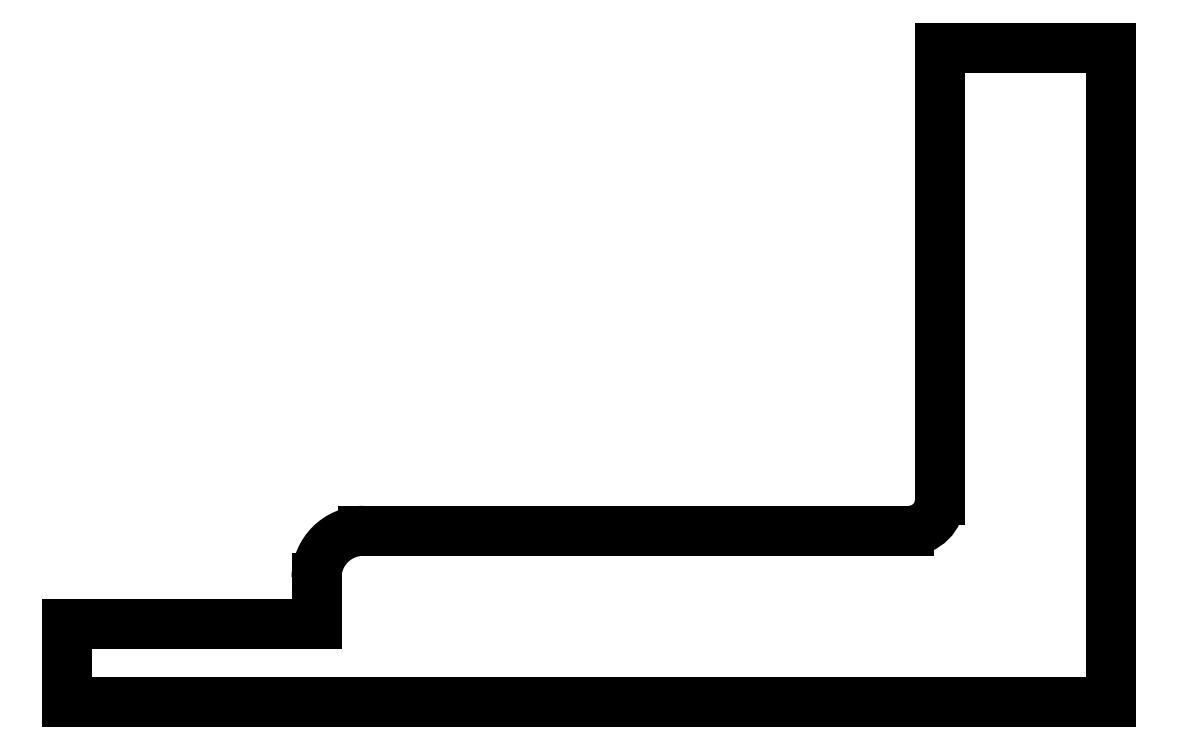
<metadata>
{"format":"dxf","ext":"dxf","renderer":"ezdxf+matplotlib","layout":"modelspace","background":"white","min_lineweight":24,"dpi":150}
</metadata>
<code>
0
SECTION
2
ENTITIES
0
LINE
8
0
10
58.37
20
26.72
30
0
11
58.37
21
24.22
31
0
0
LINE
8
0
10
91.87
20
24.22
30
0
11
58.37
21
24.22
31
0
0
LINE
8
0
10
91.87
20
24.22
30
0
11
91.87
21
45.22
31
0
0
LINE
8
0
10
91.87
20
45.22
30
0
11
86.37
21
45.22
31
0
0
LINE
8
0
10
86.37
20
45.22
30
0
11
86.37
21
30.72
31
0
0
ARC
8
0
10
85.37
20
30.72
30
0
40
1
50
270
51
0
0
LINE
8
0
10
85.37
20
29.72
30
0
11
67.87
21
29.72
31
0
0
ARC
8
0
10
67.87
20
28.22
30
0
40
1.5
50
90
51
180
0
LINE
8
0
10
66.37
20
28.22
30
0
11
66.37
21
26.72
31
0
0
LINE
8
0
10
58.37
20
26.72
30
0
11
66.37
21
26.72
31
0
0
VIEWPORT
8
0
10
4.799
20
4.022
30
0
40
17.88
41
8.993
68
     1
69
     1
0
VIEWPORT
8
VIEW_PORT
10
4.829
20
4
30
0
40
8.4
41
6.4
68
     2
69
     2
0
ENDSEC
0
EOF

</code>
